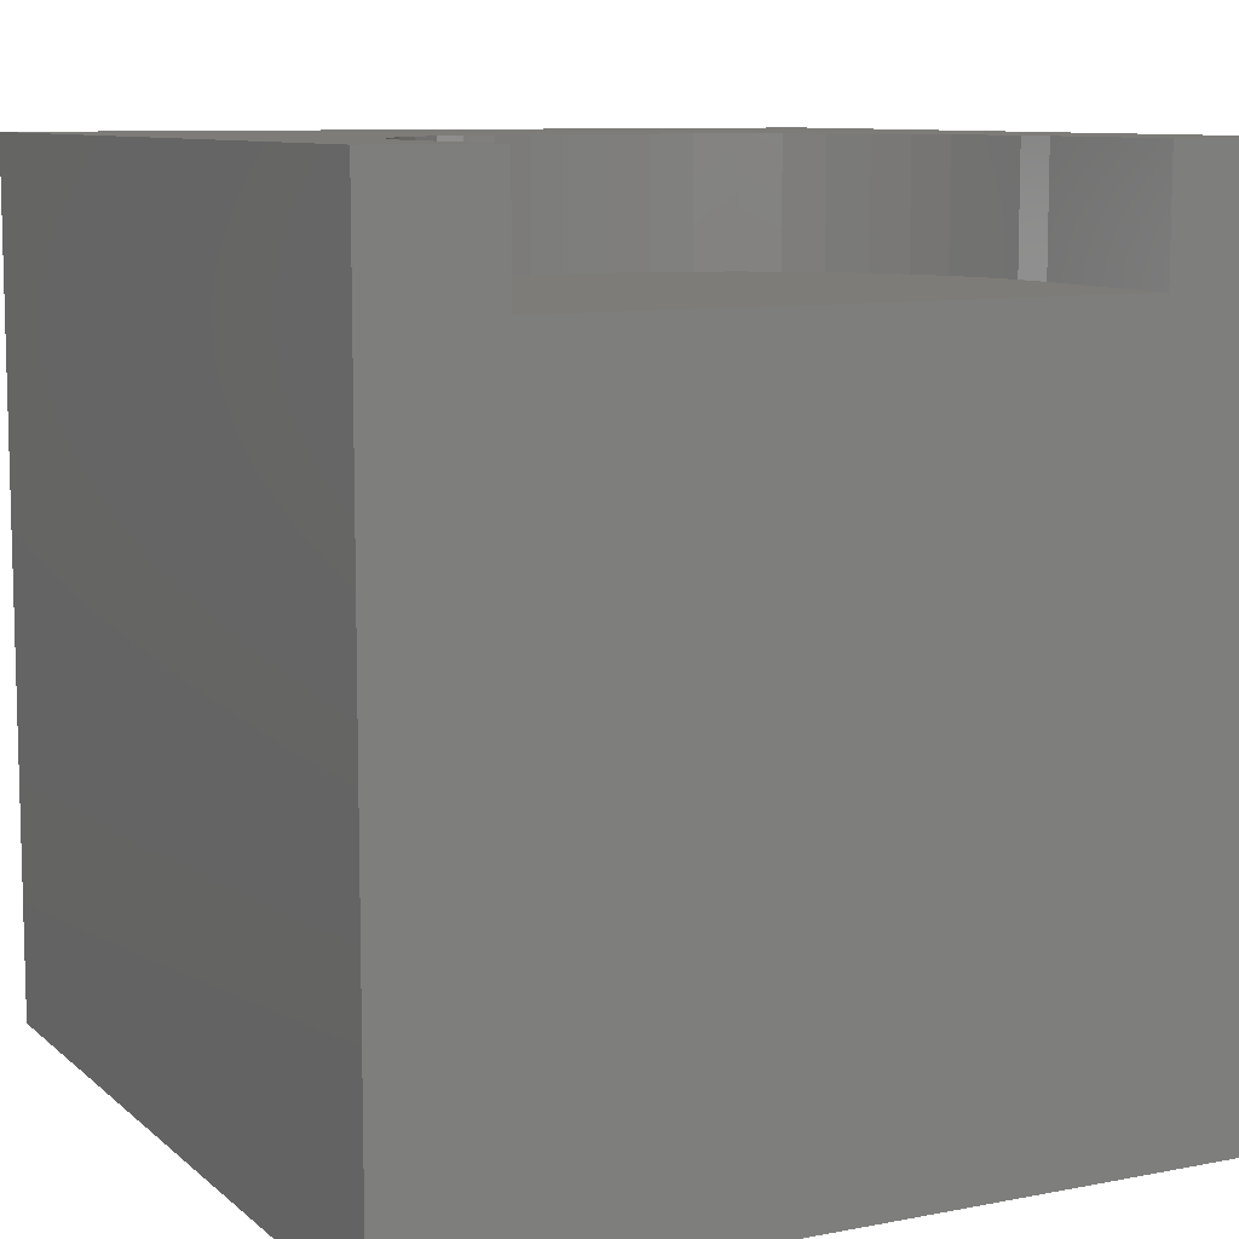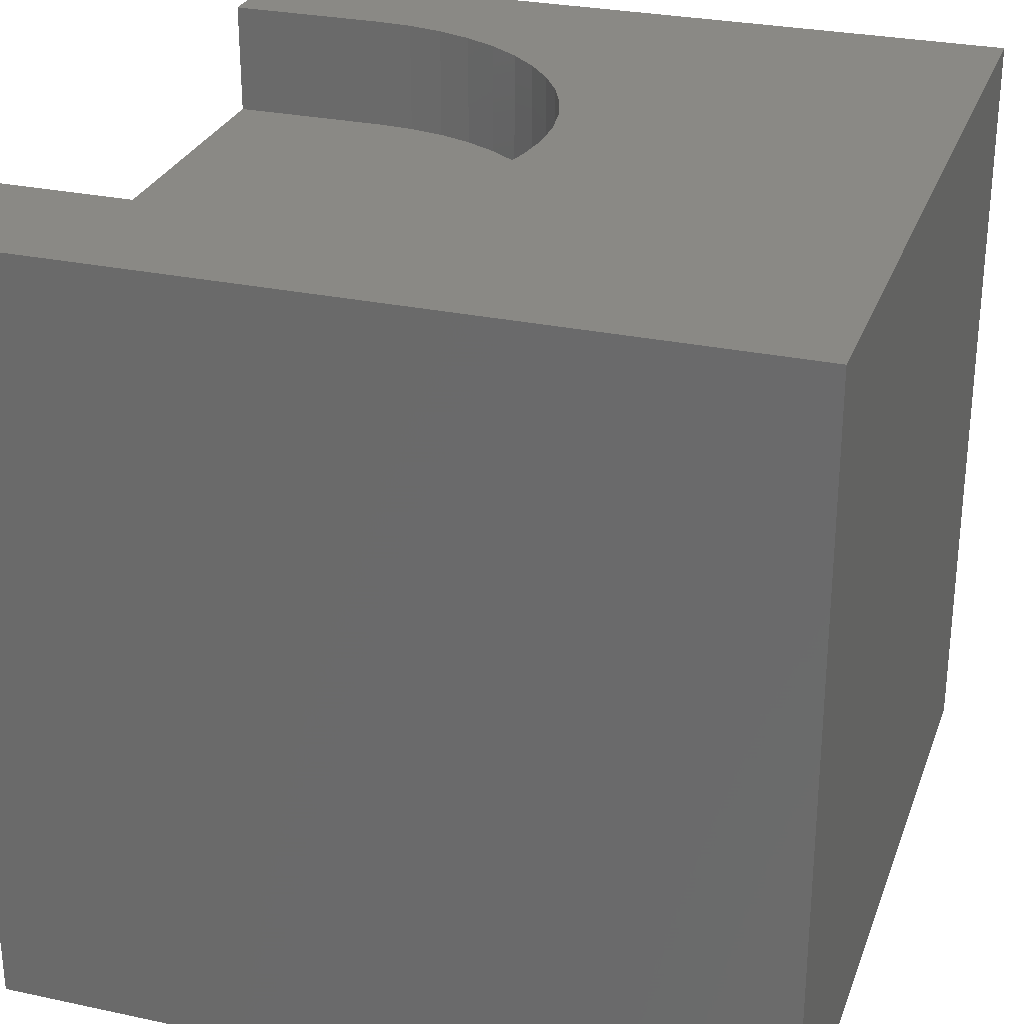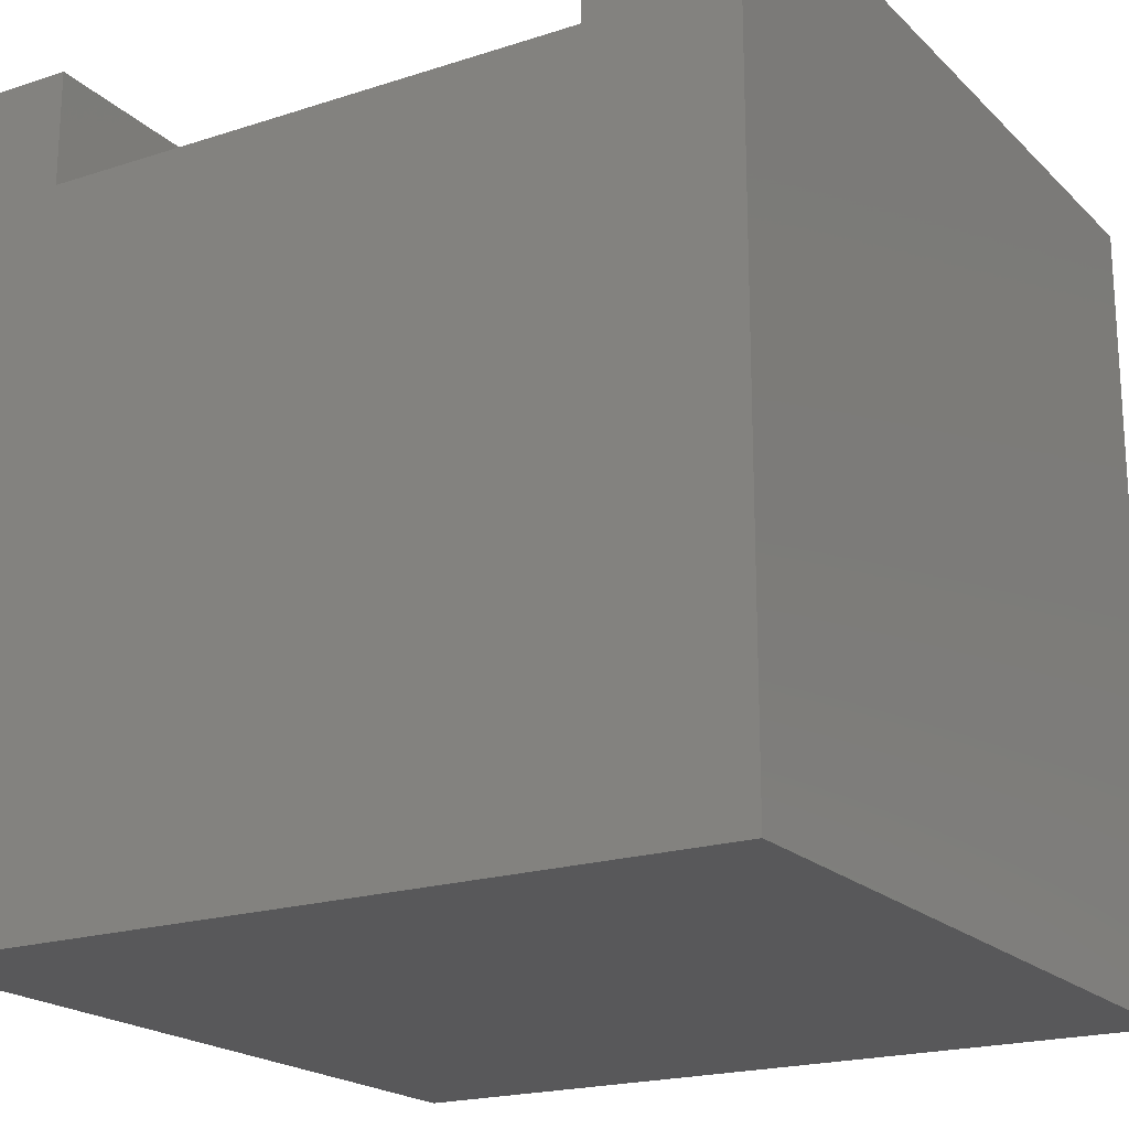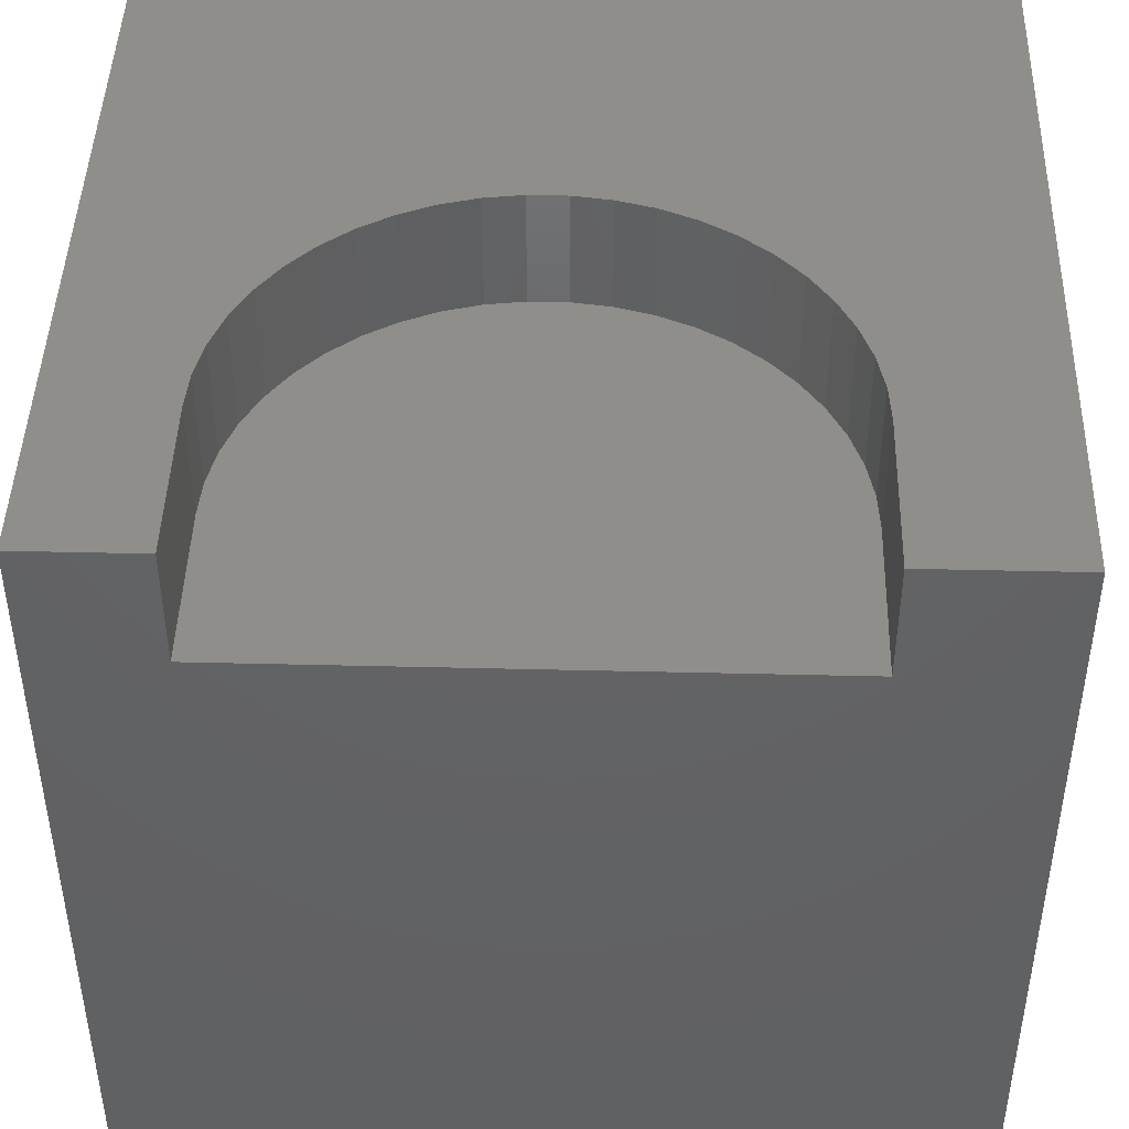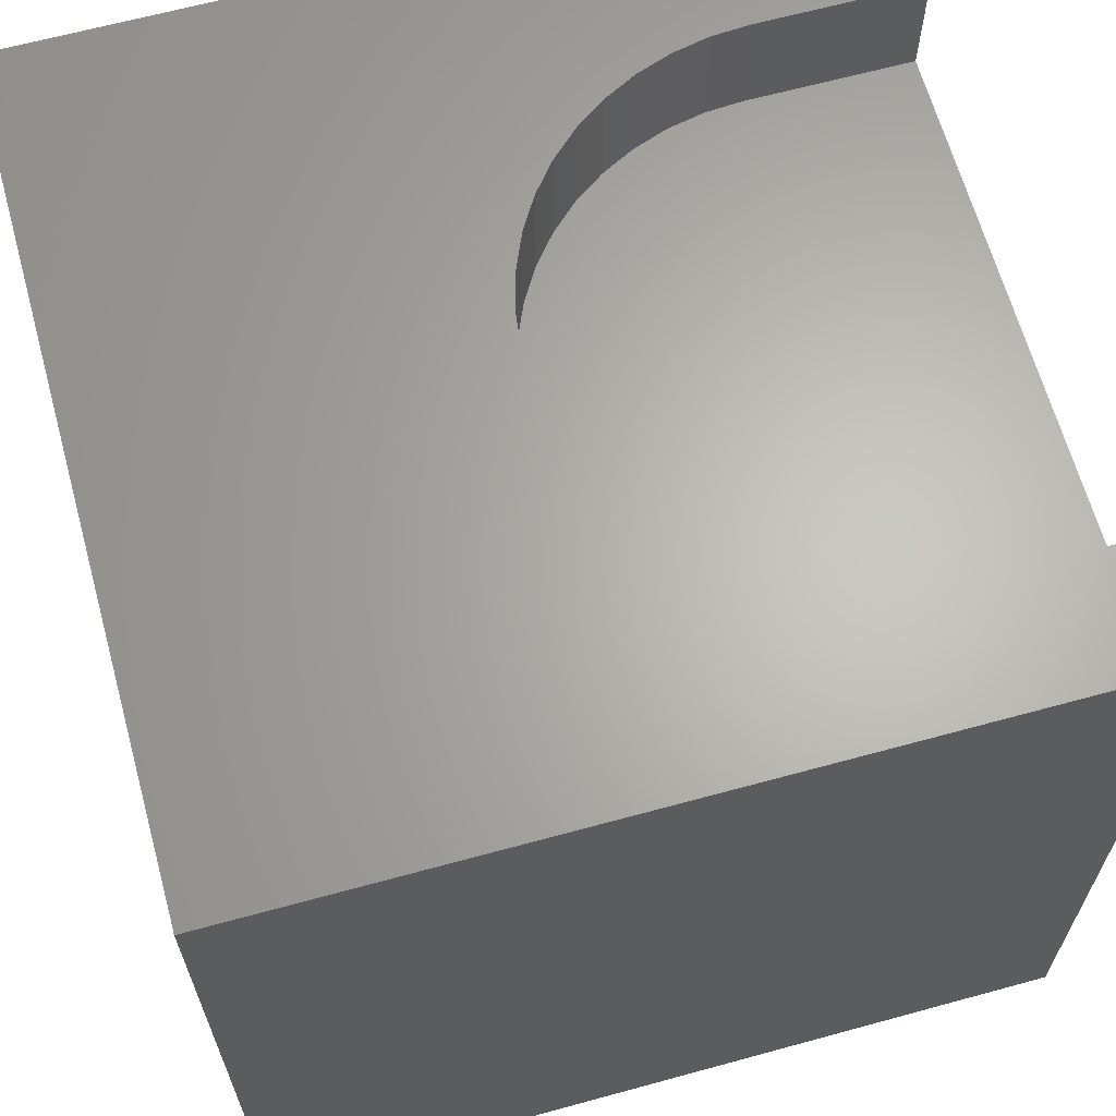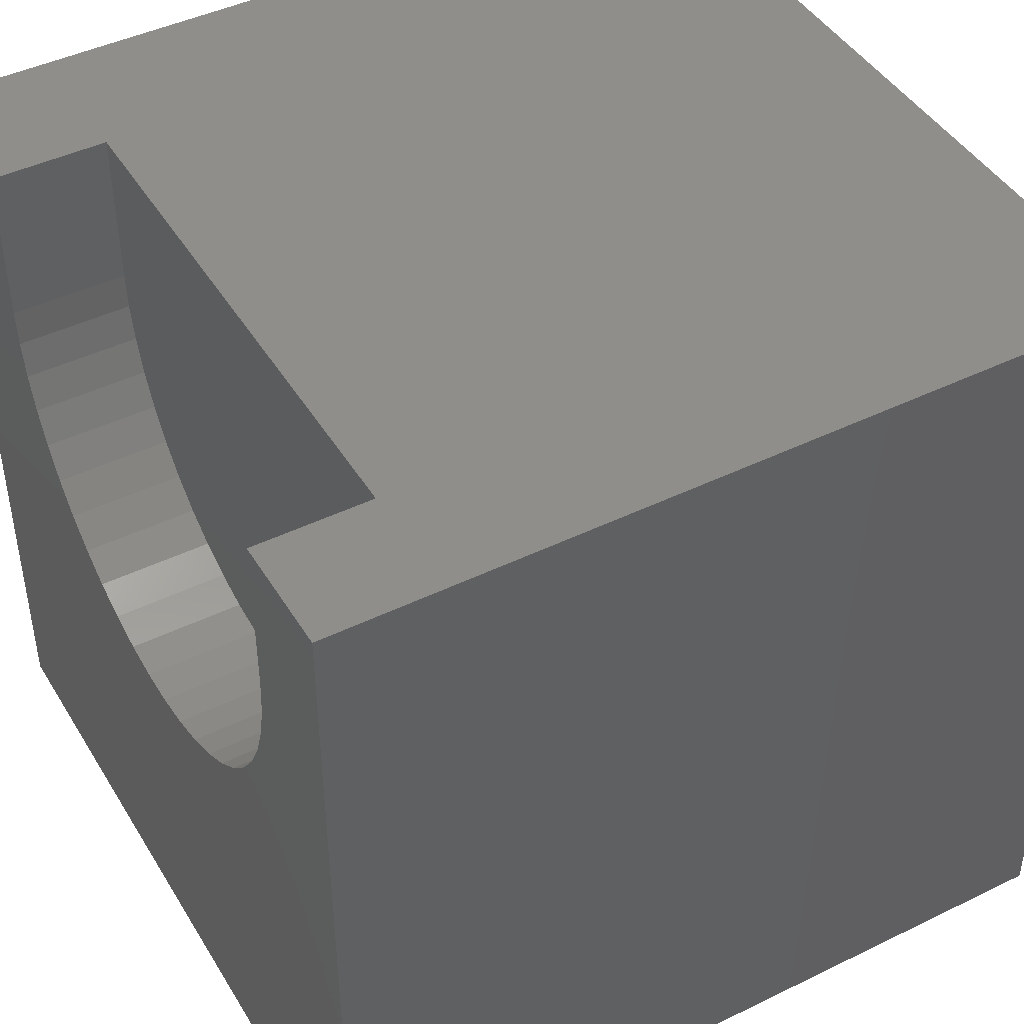
<metadata>
{"format":"stl","ext":"stl","renderer":"f3d","projection":"perspective","resolution":1024,"background":"white","views":[{"elev":9.3,"azim":153.0,"up":"+Z"},{"elev":28.3,"azim":-72.1,"up":"+Z"},{"elev":-19.9,"azim":-149.0,"up":"+Z"},{"elev":44.8,"azim":-178.4,"up":"+Z"},{"elev":64.8,"azim":74.6,"up":"+Z"},{"elev":44.7,"azim":60.5,"up":"+Y"}]}
</metadata>
<code>
# stl→obj: 60 verts, 116 faces
v 0 10 10
v 0 10 0
v 0 0 10
v 0 0 0
v 1.798 8.005 10
v 1.798 10 10
v 8.56 10 10
v 8.56 8.005 10
v 10 10 10
v 8.528 7.544 10
v 10 0 10
v 3.229 5.243 10
v 2.871 5.534 10
v 2.556 5.871 10
v 2.29 6.248 10
v 2.078 6.658 10
v 1.924 7.092 10
v 1.83 7.544 10
v 8.434 7.092 10
v 8.28 6.658 10
v 8.068 6.248 10
v 7.129 5.243 10
v 6.734 5.003 10
v 6.311 4.819 10
v 5.867 4.695 10
v 5.41 4.632 10
v 4.948 4.632 10
v 4.491 4.695 10
v 4.047 4.819 10
v 3.624 5.003 10
v 7.801 5.871 10
v 7.487 5.534 10
v 10 10 0
v 10 0 0
v 1.798 10 8.576
v 8.56 10 8.576
v 8.56 8.005 8.576
v 1.798 8.005 8.576
v 1.83 7.544 8.576
v 1.924 7.092 8.576
v 2.556 5.871 8.576
v 2.871 5.534 8.576
v 3.229 5.243 8.576
v 3.624 5.003 8.576
v 8.068 6.248 8.576
v 8.28 6.658 8.576
v 8.434 7.092 8.576
v 2.078 6.658 8.576
v 2.29 6.248 8.576
v 4.047 4.819 8.576
v 4.491 4.695 8.576
v 4.948 4.632 8.576
v 5.41 4.632 8.576
v 5.867 4.695 8.576
v 6.311 4.819 8.576
v 6.734 5.003 8.576
v 7.129 5.243 8.576
v 7.487 5.534 8.576
v 7.801 5.871 8.576
v 8.528 7.544 8.576
f 1 2 3
f 3 2 4
f 5 6 1
f 7 8 9
f 9 8 10
f 9 10 11
f 12 13 3
f 3 13 14
f 3 14 15
f 15 16 3
f 3 16 17
f 3 17 1
f 1 17 18
f 1 18 5
f 10 19 11
f 11 19 20
f 11 20 21
f 22 23 11
f 11 23 24
f 24 25 11
f 11 25 26
f 11 26 3
f 3 26 27
f 3 27 28
f 28 29 3
f 3 29 30
f 3 30 12
f 21 31 11
f 11 31 32
f 11 32 22
f 33 9 34
f 34 9 11
f 2 33 4
f 4 33 34
f 1 6 35
f 7 9 36
f 36 9 33
f 36 33 35
f 35 33 2
f 35 2 1
f 34 11 4
f 4 11 3
f 37 36 35
f 35 38 37
f 37 38 39
f 37 39 40
f 41 42 37
f 37 42 43
f 37 43 44
f 45 46 47
f 40 48 37
f 37 48 49
f 37 49 41
f 44 50 37
f 37 50 51
f 37 51 52
f 52 53 37
f 37 53 54
f 37 54 55
f 55 56 37
f 37 56 57
f 37 57 58
f 58 59 37
f 37 59 45
f 37 45 60
f 60 45 47
f 36 37 7
f 7 37 8
f 38 5 18
f 38 18 39
f 39 18 17
f 39 17 40
f 40 17 16
f 40 16 48
f 48 16 15
f 48 15 49
f 49 15 14
f 49 14 41
f 41 14 13
f 41 13 42
f 42 13 12
f 42 12 43
f 43 12 30
f 43 30 44
f 44 30 29
f 44 29 50
f 50 29 28
f 50 28 51
f 51 28 27
f 51 27 52
f 52 27 26
f 52 26 53
f 53 26 25
f 53 25 54
f 54 25 24
f 54 24 55
f 55 24 23
f 55 23 56
f 56 23 22
f 56 22 57
f 57 22 32
f 57 32 58
f 58 32 31
f 58 31 59
f 59 31 21
f 59 21 45
f 45 21 20
f 45 20 46
f 46 20 19
f 46 19 47
f 47 19 10
f 47 10 60
f 60 10 8
f 60 8 37
f 38 35 5
f 5 35 6

</code>
